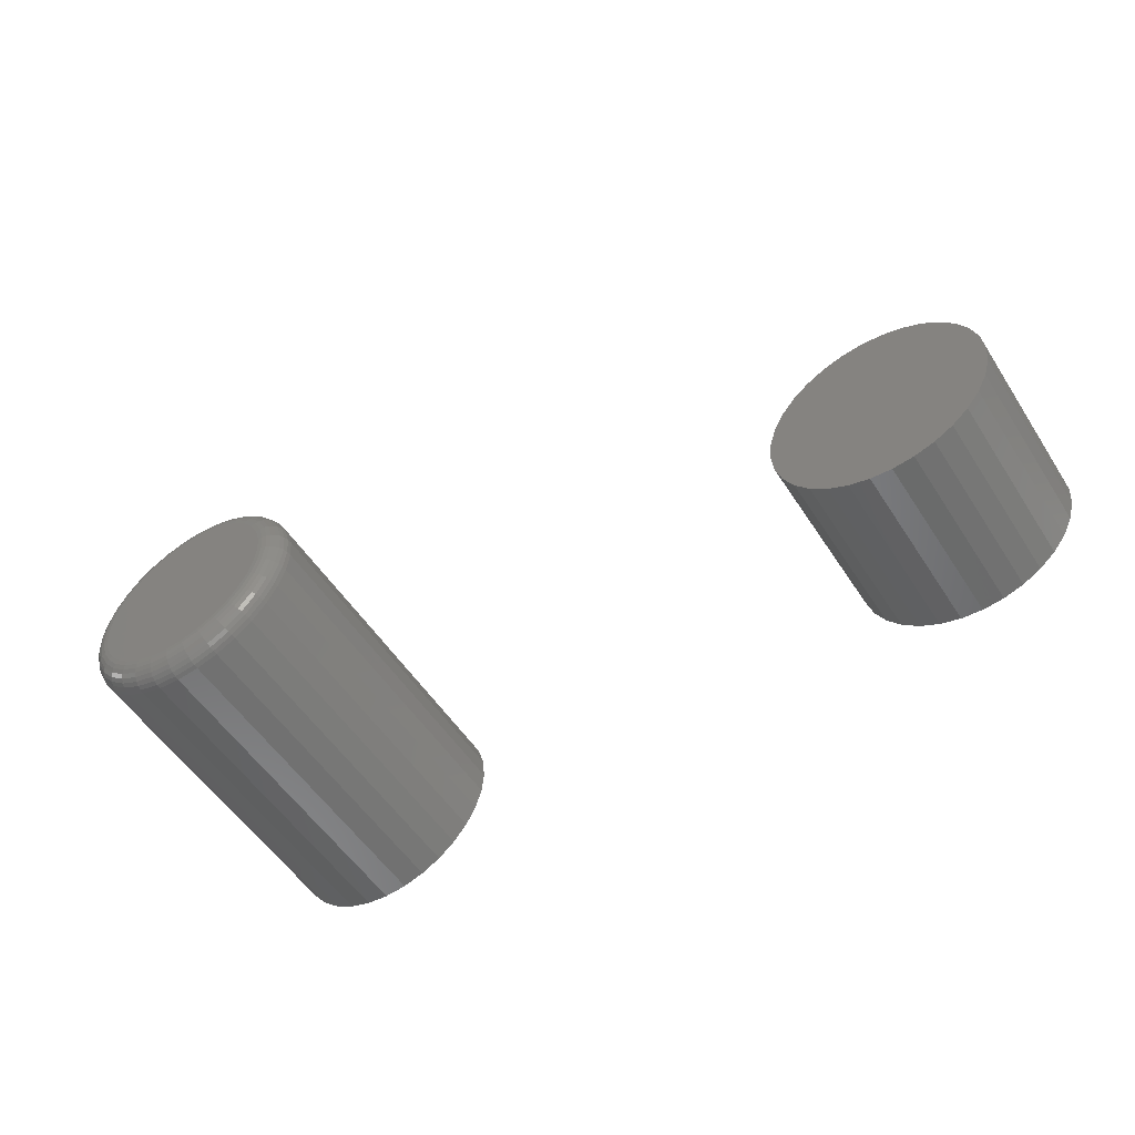
<metadata>
{"format":"stl","ext":"stl","renderer":"f3d","projection":"perspective","resolution":1024,"background":"white","views":[{"elev":-54.4,"azim":32.5,"up":"+Y"}]}
</metadata>
<code>
# stl→obj: 384 verts, 760 faces
v -0.4827 0.1245 0.4922
v -0.4331 0.1245 0.4922
v -0.4579 0.127 0.4922
v -0.5065 0.1173 0.4922
v -0.4093 0.1173 0.4922
v -0.5284 0.1056 0.4922
v -0.3874 0.1056 0.4922
v -0.3874 -0.1056 0.4922
v -0.5065 -0.1173 0.4922
v -0.4093 -0.1173 0.4922
v -0.4827 -0.1245 0.4922
v -0.4331 -0.1245 0.4922
v -0.4579 -0.127 0.4922
v -0.3681 0.08978 0.4922
v -0.5477 0.08978 0.4922
v -0.3523 0.07054 0.4922
v -0.5635 0.07054 0.4922
v -0.3406 0.04859 0.4922
v -0.5752 0.04859 0.4922
v -0.3334 0.02477 0.4922
v -0.5824 0.02477 0.4922
v -0.3309 -3.776e-17 0.4922
v -0.5849 -1.039e-16 0.4922
v -0.3334 -0.02477 0.4922
v -0.5824 -0.02477 0.4922
v -0.3406 -0.04859 0.4922
v -0.5752 -0.04859 0.4922
v -0.3523 -0.07054 0.4922
v -0.5635 -0.07054 0.4922
v -0.3681 -0.08978 0.4922
v -0.5477 -0.08978 0.4922
v -0.5284 -0.1056 0.4922
v -0.2997 -3.875e-17 0
v -0.2997 -1.793e-16 0.4609
v -0.3027 -0.03087 0
v -0.3027 -0.03087 0.4609
v -0.3117 -0.06055 0
v -0.3117 -0.06055 0.4609
v -0.3263 -0.0879 0
v -0.3263 -0.0879 0.4609
v -0.346 -0.1119 0
v -0.346 -0.1119 0.4609
v -0.37 -0.1316 0
v -0.37 -0.1316 0.4609
v -0.3973 -0.1462 0
v -0.3973 -0.1462 0.4609
v -0.427 -0.1552 0
v -0.427 -0.1552 0.4609
v -0.4579 -0.1582 0
v -0.4579 -0.1582 0.4609
v -0.4888 -0.1552 0
v -0.4888 -0.1552 0.4609
v -0.5184 -0.1462 0
v -0.5184 -0.1462 0.4609
v -0.5458 -0.1316 0
v -0.5458 -0.1316 0.4609
v -0.5698 -0.1119 0
v -0.5698 -0.1119 0.4609
v -0.5895 -0.0879 0
v -0.5895 -0.0879 0.4609
v -0.6041 -0.06055 0
v -0.6041 -0.06055 0.4609
v -0.6131 -0.03087 0
v -0.6131 -0.03087 0.4609
v -0.6161 1.938e-17 0
v -0.6161 1.938e-17 0.4609
v -0.6131 0.03087 0
v -0.6131 0.03087 0.4609
v -0.6041 0.06055 0
v -0.6041 0.06055 0.4609
v -0.5895 0.0879 0
v -0.5895 0.0879 0.4609
v -0.5698 0.1119 0
v -0.5698 0.1119 0.4609
v -0.5458 0.1316 0
v -0.5458 0.1316 0.4609
v -0.5184 0.1462 0
v -0.5184 0.1462 0.4609
v -0.4888 0.1552 0
v -0.4888 0.1552 0.4609
v -0.4579 0.1582 0
v -0.4579 0.1582 0.4609
v -0.427 0.1552 0
v -0.427 0.1552 0.4609
v -0.3973 0.1462 0
v -0.3973 0.1462 0.4609
v -0.37 0.1316 0
v -0.37 0.1316 0.4609
v -0.346 0.1119 0
v -0.346 0.1119 0.4609
v -0.3263 0.0879 0
v -0.3263 0.0879 0.4609
v -0.3117 0.06055 0
v -0.3117 0.06055 0.4609
v -0.3027 0.03087 0
v -0.3027 0.03087 0.4609
v -0.3248 -1.388e-17 0.4916
v -0.3274 -0.02596 0.4916
v -0.319 -1.388e-17 0.4898
v -0.3216 -0.0271 0.4898
v -0.3136 -6.939e-18 0.4869
v -0.3163 -0.02816 0.4869
v -0.3088 0 0.483
v -0.3117 -0.02908 0.483
v -0.3049 -1.388e-17 0.4783
v -0.3079 -0.02984 0.4783
v -0.302 0 0.4729
v -0.305 -0.0304 0.4729
v -0.3003 -1.388e-17 0.467
v -0.3033 -0.03075 0.467
v -0.5884 -0.02596 0.4916
v -0.591 -1.388e-17 0.4916
v -0.5942 -0.0271 0.4898
v -0.5968 -1.388e-17 0.4898
v -0.5995 -0.02816 0.4869
v -0.6022 -1.388e-17 0.4869
v -0.6041 -0.02908 0.483
v -0.607 0 0.483
v -0.6079 -0.02984 0.4783
v -0.6109 0 0.4783
v -0.6107 -0.0304 0.4729
v -0.6137 -1.388e-17 0.4729
v -0.6125 -0.03075 0.467
v -0.6155 -1.388e-17 0.467
v -0.5808 -0.05092 0.4916
v -0.5863 -0.05317 0.4898
v -0.5912 -0.05523 0.4869
v -0.5956 -0.05705 0.483
v -0.5992 -0.05853 0.4783
v -0.6019 -0.05964 0.4729
v -0.6035 -0.06032 0.467
v -0.5685 -0.07393 0.4916
v -0.5734 -0.07719 0.4898
v -0.5779 -0.08019 0.4869
v -0.5818 -0.08282 0.483
v -0.5851 -0.08498 0.4783
v -0.5875 -0.08658 0.4729
v -0.589 -0.08757 0.467
v -0.552 -0.09409 0.4916
v -0.5561 -0.09824 0.4898
v -0.56 -0.1021 0.4869
v -0.5633 -0.1054 0.483
v -0.5661 -0.1082 0.4783
v -0.5681 -0.1102 0.4729
v -0.5694 -0.1115 0.467
v -0.5318 -0.1106 0.4916
v -0.5351 -0.1155 0.4898
v -0.5381 -0.12 0.4869
v -0.5407 -0.1239 0.483
v -0.5429 -0.1272 0.4783
v -0.5445 -0.1296 0.4729
v -0.5455 -0.1311 0.467
v -0.5088 -0.1229 0.4916
v -0.5111 -0.1284 0.4898
v -0.5131 -0.1333 0.4869
v -0.5149 -0.1377 0.483
v -0.5164 -0.1413 0.4783
v -0.5175 -0.144 0.4729
v -0.5182 -0.1456 0.467
v -0.4839 -0.1305 0.4916
v -0.485 -0.1363 0.4898
v -0.4861 -0.1416 0.4869
v -0.487 -0.1462 0.483
v -0.4877 -0.15 0.4783
v -0.4883 -0.1529 0.4729
v -0.4886 -0.1546 0.467
v -0.4579 -0.1331 0.4916
v -0.4579 -0.1389 0.4898
v -0.4579 -0.1443 0.4869
v -0.4579 -0.1491 0.483
v -0.4579 -0.153 0.4783
v -0.4579 -0.1558 0.4729
v -0.4579 -0.1576 0.467
v -0.4319 -0.1305 0.4916
v -0.4308 -0.1363 0.4898
v -0.4297 -0.1416 0.4869
v -0.4288 -0.1462 0.483
v -0.4281 -0.15 0.4783
v -0.4275 -0.1529 0.4729
v -0.4271 -0.1546 0.467
v -0.407 -0.1229 0.4916
v -0.4047 -0.1284 0.4898
v -0.4027 -0.1333 0.4869
v -0.4008 -0.1377 0.483
v -0.3994 -0.1413 0.4783
v -0.3983 -0.144 0.4729
v -0.3976 -0.1456 0.467
v -0.384 -0.1106 0.4916
v -0.3807 -0.1155 0.4898
v -0.3777 -0.12 0.4869
v -0.3751 -0.1239 0.483
v -0.3729 -0.1272 0.4783
v -0.3713 -0.1296 0.4729
v -0.3703 -0.1311 0.467
v -0.3638 -0.09409 0.4916
v -0.3597 -0.09824 0.4898
v -0.3558 -0.1021 0.4869
v -0.3525 -0.1054 0.483
v -0.3497 -0.1082 0.4783
v -0.3477 -0.1102 0.4729
v -0.3464 -0.1115 0.467
v -0.3473 -0.07393 0.4916
v -0.3424 -0.07719 0.4898
v -0.3379 -0.08019 0.4869
v -0.3339 -0.08282 0.483
v -0.3307 -0.08498 0.4783
v -0.3283 -0.08658 0.4729
v -0.3268 -0.08757 0.467
v -0.335 -0.05092 0.4916
v -0.3295 -0.05317 0.4898
v -0.3245 -0.05523 0.4869
v -0.3202 -0.05705 0.483
v -0.3166 -0.05853 0.4783
v -0.3139 -0.05964 0.4729
v -0.3123 -0.06032 0.467
v -0.5884 0.02596 0.4916
v -0.5942 0.0271 0.4898
v -0.5995 0.02816 0.4869
v -0.6041 0.02908 0.483
v -0.6079 0.02984 0.4783
v -0.6107 0.0304 0.4729
v -0.6125 0.03075 0.467
v -0.3274 0.02596 0.4916
v -0.3216 0.0271 0.4898
v -0.3163 0.02816 0.4869
v -0.3117 0.02908 0.483
v -0.3079 0.02984 0.4783
v -0.305 0.0304 0.4729
v -0.3033 0.03075 0.467
v -0.335 0.05092 0.4916
v -0.3295 0.05317 0.4898
v -0.3245 0.05523 0.4869
v -0.3202 0.05705 0.483
v -0.3166 0.05853 0.4783
v -0.3139 0.05964 0.4729
v -0.3123 0.06032 0.467
v -0.3473 0.07393 0.4916
v -0.3424 0.07719 0.4898
v -0.3379 0.08019 0.4869
v -0.3339 0.08282 0.483
v -0.3307 0.08498 0.4783
v -0.3283 0.08658 0.4729
v -0.3268 0.08757 0.467
v -0.3638 0.09409 0.4916
v -0.3597 0.09824 0.4898
v -0.3558 0.1021 0.4869
v -0.3525 0.1054 0.483
v -0.3497 0.1082 0.4783
v -0.3477 0.1102 0.4729
v -0.3464 0.1115 0.467
v -0.384 0.1106 0.4916
v -0.3807 0.1155 0.4898
v -0.3777 0.12 0.4869
v -0.3751 0.1239 0.483
v -0.3729 0.1272 0.4783
v -0.3713 0.1296 0.4729
v -0.3703 0.1311 0.467
v -0.407 0.1229 0.4916
v -0.4047 0.1284 0.4898
v -0.4027 0.1333 0.4869
v -0.4008 0.1377 0.483
v -0.3994 0.1413 0.4783
v -0.3983 0.144 0.4729
v -0.3976 0.1456 0.467
v -0.4319 0.1305 0.4916
v -0.4308 0.1363 0.4898
v -0.4297 0.1416 0.4869
v -0.4288 0.1462 0.483
v -0.4281 0.15 0.4783
v -0.4275 0.1529 0.4729
v -0.4271 0.1546 0.467
v -0.4579 0.1331 0.4916
v -0.4579 0.1389 0.4898
v -0.4579 0.1443 0.4869
v -0.4579 0.1491 0.483
v -0.4579 0.153 0.4783
v -0.4579 0.1558 0.4729
v -0.4579 0.1576 0.467
v -0.4839 0.1305 0.4916
v -0.485 0.1363 0.4898
v -0.4861 0.1416 0.4869
v -0.487 0.1462 0.483
v -0.4877 0.15 0.4783
v -0.4883 0.1529 0.4729
v -0.4886 0.1546 0.467
v -0.5088 0.1229 0.4916
v -0.5111 0.1284 0.4898
v -0.5131 0.1333 0.4869
v -0.5149 0.1377 0.483
v -0.5164 0.1413 0.4783
v -0.5175 0.144 0.4729
v -0.5182 0.1456 0.467
v -0.5318 0.1106 0.4916
v -0.5351 0.1155 0.4898
v -0.5381 0.12 0.4869
v -0.5407 0.1239 0.483
v -0.5429 0.1272 0.4783
v -0.5445 0.1296 0.4729
v -0.5455 0.1311 0.467
v -0.552 0.09409 0.4916
v -0.5561 0.09824 0.4898
v -0.56 0.1021 0.4869
v -0.5633 0.1054 0.483
v -0.5661 0.1082 0.4783
v -0.5681 0.1102 0.4729
v -0.5694 0.1115 0.467
v -0.5685 0.07393 0.4916
v -0.5734 0.07719 0.4898
v -0.5779 0.08019 0.4869
v -0.5818 0.08282 0.483
v -0.5851 0.08498 0.4783
v -0.5875 0.08658 0.4729
v -0.589 0.08757 0.467
v -0.5808 0.05092 0.4916
v -0.5863 0.05317 0.4898
v -0.5912 0.05523 0.4869
v -0.5956 0.05705 0.483
v -0.5992 0.05853 0.4783
v -0.6019 0.05964 0.4729
v -0.6035 0.06032 0.467
v 0.4339 0.1513 0.25
v 0.4932 0.1513 0.25
v 0.4636 0.1542 0.25
v 0.4054 0.1426 0.25
v 0.5217 0.1426 0.25
v 0.5217 -0.1382 0.25
v 0.4339 -0.1468 0.25
v 0.4932 -0.1468 0.25
v 0.4636 -0.1498 0.25
v 0.548 0.1286 0.25
v 0.3791 0.1286 0.25
v 0.571 0.1097 0.25
v 0.3561 0.1097 0.25
v 0.5899 0.08665 0.25
v 0.3372 0.08665 0.25
v 0.604 0.06038 0.25
v 0.3232 0.06038 0.25
v 0.6126 0.03187 0.25
v 0.3145 0.03187 0.25
v 0.6155 0.00222 0.25
v 0.3116 0.00222 0.25
v 0.6126 -0.02743 0.25
v 0.3145 -0.02743 0.25
v 0.604 -0.05594 0.25
v 0.3232 -0.05594 0.25
v 0.5899 -0.08221 0.25
v 0.3372 -0.08221 0.25
v 0.571 -0.1052 0.25
v 0.3561 -0.1052 0.25
v 0.548 -0.1241 0.25
v 0.3791 -0.1241 0.25
v 0.4054 -0.1382 0.25
v 0.4636 0.1542 0
v 0.4932 0.1513 0
v 0.4339 0.1513 0
v 0.4054 0.1426 0
v 0.5217 0.1426 0
v 0.4932 -0.1468 0
v 0.4339 -0.1468 0
v 0.5217 -0.1382 0
v 0.4636 -0.1498 0
v 0.4054 -0.1382 0
v 0.3791 -0.1241 0
v 0.548 -0.1241 0
v 0.3561 -0.1052 0
v 0.571 -0.1052 0
v 0.3372 -0.08221 0
v 0.5899 -0.08221 0
v 0.3232 -0.05594 0
v 0.604 -0.05594 0
v 0.3145 -0.02743 0
v 0.6126 -0.02743 0
v 0.3116 0.00222 0
v 0.6155 0.00222 0
v 0.3145 0.03187 0
v 0.6126 0.03187 0
v 0.3232 0.06038 0
v 0.604 0.06038 0
v 0.3372 0.08665 0
v 0.5899 0.08665 0
v 0.3561 0.1097 0
v 0.571 0.1097 0
v 0.3791 0.1286 0
v 0.548 0.1286 0
f 1 2 3
f 2 1 4
f 2 4 5
f 5 4 6
f 5 6 7
f 8 9 10
f 10 9 11
f 10 11 12
f 12 11 13
f 7 6 14
f 14 6 15
f 14 15 16
f 16 15 17
f 16 17 18
f 18 17 19
f 18 19 20
f 20 19 21
f 20 21 22
f 22 21 23
f 22 23 24
f 24 23 25
f 24 25 26
f 26 25 27
f 26 27 28
f 28 27 29
f 28 29 30
f 30 29 31
f 30 31 8
f 8 31 32
f 8 32 9
f 33 34 35
f 35 34 36
f 35 36 37
f 37 36 38
f 37 38 39
f 39 38 40
f 39 40 41
f 41 40 42
f 41 42 43
f 43 42 44
f 43 44 45
f 45 44 46
f 45 46 47
f 47 46 48
f 47 48 49
f 49 48 50
f 49 50 51
f 51 50 52
f 51 52 53
f 53 52 54
f 53 54 55
f 55 54 56
f 55 56 57
f 57 56 58
f 57 58 59
f 59 58 60
f 59 60 61
f 61 60 62
f 61 62 63
f 63 62 64
f 63 64 65
f 65 64 66
f 65 66 67
f 67 66 68
f 67 68 69
f 69 68 70
f 69 70 71
f 71 70 72
f 71 72 73
f 73 72 74
f 73 74 75
f 75 74 76
f 75 76 77
f 77 76 78
f 77 78 79
f 79 78 80
f 79 80 81
f 81 80 82
f 81 82 83
f 83 82 84
f 83 84 85
f 85 84 86
f 85 86 87
f 87 86 88
f 87 88 89
f 89 88 90
f 89 90 91
f 91 90 92
f 91 92 93
f 93 92 94
f 93 94 95
f 95 94 96
f 95 96 33
f 33 96 34
f 22 24 97
f 97 24 98
f 97 98 99
f 99 98 100
f 99 100 101
f 101 100 102
f 101 102 103
f 103 102 104
f 103 104 105
f 105 104 106
f 105 106 107
f 107 106 108
f 107 108 109
f 109 108 110
f 109 110 34
f 34 110 36
f 25 23 111
f 111 23 112
f 111 112 113
f 113 112 114
f 113 114 115
f 115 114 116
f 115 116 117
f 117 116 118
f 117 118 119
f 119 118 120
f 119 120 121
f 121 120 122
f 121 122 123
f 123 122 124
f 123 124 64
f 64 124 66
f 27 25 125
f 125 25 111
f 125 111 126
f 126 111 113
f 126 113 127
f 127 113 115
f 127 115 128
f 128 115 117
f 128 117 129
f 129 117 119
f 129 119 130
f 130 119 121
f 130 121 131
f 131 121 123
f 131 123 62
f 62 123 64
f 29 27 132
f 132 27 125
f 132 125 133
f 133 125 126
f 133 126 134
f 134 126 127
f 134 127 135
f 135 127 128
f 135 128 136
f 136 128 129
f 136 129 137
f 137 129 130
f 137 130 138
f 138 130 131
f 138 131 60
f 60 131 62
f 31 29 139
f 139 29 132
f 139 132 140
f 140 132 133
f 140 133 141
f 141 133 134
f 141 134 142
f 142 134 135
f 142 135 143
f 143 135 136
f 143 136 144
f 144 136 137
f 144 137 145
f 145 137 138
f 145 138 58
f 58 138 60
f 32 31 146
f 146 31 139
f 146 139 147
f 147 139 140
f 147 140 148
f 148 140 141
f 148 141 149
f 149 141 142
f 149 142 150
f 150 142 143
f 150 143 151
f 151 143 144
f 151 144 152
f 152 144 145
f 152 145 56
f 56 145 58
f 9 32 153
f 153 32 146
f 153 146 154
f 154 146 147
f 154 147 155
f 155 147 148
f 155 148 156
f 156 148 149
f 156 149 157
f 157 149 150
f 157 150 158
f 158 150 151
f 158 151 159
f 159 151 152
f 159 152 54
f 54 152 56
f 11 9 160
f 160 9 153
f 160 153 161
f 161 153 154
f 161 154 162
f 162 154 155
f 162 155 163
f 163 155 156
f 163 156 164
f 164 156 157
f 164 157 165
f 165 157 158
f 165 158 166
f 166 158 159
f 166 159 52
f 52 159 54
f 13 11 167
f 167 11 160
f 167 160 168
f 168 160 161
f 168 161 169
f 169 161 162
f 169 162 170
f 170 162 163
f 170 163 171
f 171 163 164
f 171 164 172
f 172 164 165
f 172 165 173
f 173 165 166
f 173 166 50
f 50 166 52
f 12 13 174
f 174 13 167
f 174 167 175
f 175 167 168
f 175 168 176
f 176 168 169
f 176 169 177
f 177 169 170
f 177 170 178
f 178 170 171
f 178 171 179
f 179 171 172
f 179 172 180
f 180 172 173
f 180 173 48
f 48 173 50
f 10 12 181
f 181 12 174
f 181 174 182
f 182 174 175
f 182 175 183
f 183 175 176
f 183 176 184
f 184 176 177
f 184 177 185
f 185 177 178
f 185 178 186
f 186 178 179
f 186 179 187
f 187 179 180
f 187 180 46
f 46 180 48
f 8 10 188
f 188 10 181
f 188 181 189
f 189 181 182
f 189 182 190
f 190 182 183
f 190 183 191
f 191 183 184
f 191 184 192
f 192 184 185
f 192 185 193
f 193 185 186
f 193 186 194
f 194 186 187
f 194 187 44
f 44 187 46
f 30 8 195
f 195 8 188
f 195 188 196
f 196 188 189
f 196 189 197
f 197 189 190
f 197 190 198
f 198 190 191
f 198 191 199
f 199 191 192
f 199 192 200
f 200 192 193
f 200 193 201
f 201 193 194
f 201 194 42
f 42 194 44
f 28 30 202
f 202 30 195
f 202 195 203
f 203 195 196
f 203 196 204
f 204 196 197
f 204 197 205
f 205 197 198
f 205 198 206
f 206 198 199
f 206 199 207
f 207 199 200
f 207 200 208
f 208 200 201
f 208 201 40
f 40 201 42
f 26 28 209
f 209 28 202
f 209 202 210
f 210 202 203
f 210 203 211
f 211 203 204
f 211 204 212
f 212 204 205
f 212 205 213
f 213 205 206
f 213 206 214
f 214 206 207
f 214 207 215
f 215 207 208
f 215 208 38
f 38 208 40
f 24 26 98
f 98 26 209
f 98 209 100
f 100 209 210
f 100 210 102
f 102 210 211
f 102 211 104
f 104 211 212
f 104 212 106
f 106 212 213
f 106 213 108
f 108 213 214
f 108 214 110
f 110 214 215
f 110 215 36
f 36 215 38
f 23 21 112
f 112 21 216
f 112 216 114
f 114 216 217
f 114 217 116
f 116 217 218
f 116 218 118
f 118 218 219
f 118 219 120
f 120 219 220
f 120 220 122
f 122 220 221
f 122 221 124
f 124 221 222
f 124 222 66
f 66 222 68
f 20 22 223
f 223 22 97
f 223 97 224
f 224 97 99
f 224 99 225
f 225 99 101
f 225 101 226
f 226 101 103
f 226 103 227
f 227 103 105
f 227 105 228
f 228 105 107
f 228 107 229
f 229 107 109
f 229 109 96
f 96 109 34
f 18 20 230
f 230 20 223
f 230 223 231
f 231 223 224
f 231 224 232
f 232 224 225
f 232 225 233
f 233 225 226
f 233 226 234
f 234 226 227
f 234 227 235
f 235 227 228
f 235 228 236
f 236 228 229
f 236 229 94
f 94 229 96
f 16 18 237
f 237 18 230
f 237 230 238
f 238 230 231
f 238 231 239
f 239 231 232
f 239 232 240
f 240 232 233
f 240 233 241
f 241 233 234
f 241 234 242
f 242 234 235
f 242 235 243
f 243 235 236
f 243 236 92
f 92 236 94
f 14 16 244
f 244 16 237
f 244 237 245
f 245 237 238
f 245 238 246
f 246 238 239
f 246 239 247
f 247 239 240
f 247 240 248
f 248 240 241
f 248 241 249
f 249 241 242
f 249 242 250
f 250 242 243
f 250 243 90
f 90 243 92
f 7 14 251
f 251 14 244
f 251 244 252
f 252 244 245
f 252 245 253
f 253 245 246
f 253 246 254
f 254 246 247
f 254 247 255
f 255 247 248
f 255 248 256
f 256 248 249
f 256 249 257
f 257 249 250
f 257 250 88
f 88 250 90
f 5 7 258
f 258 7 251
f 258 251 259
f 259 251 252
f 259 252 260
f 260 252 253
f 260 253 261
f 261 253 254
f 261 254 262
f 262 254 255
f 262 255 263
f 263 255 256
f 263 256 264
f 264 256 257
f 264 257 86
f 86 257 88
f 2 5 265
f 265 5 258
f 265 258 266
f 266 258 259
f 266 259 267
f 267 259 260
f 267 260 268
f 268 260 261
f 268 261 269
f 269 261 262
f 269 262 270
f 270 262 263
f 270 263 271
f 271 263 264
f 271 264 84
f 84 264 86
f 3 2 272
f 272 2 265
f 272 265 273
f 273 265 266
f 273 266 274
f 274 266 267
f 274 267 275
f 275 267 268
f 275 268 276
f 276 268 269
f 276 269 277
f 277 269 270
f 277 270 278
f 278 270 271
f 278 271 82
f 82 271 84
f 1 3 279
f 279 3 272
f 279 272 280
f 280 272 273
f 280 273 281
f 281 273 274
f 281 274 282
f 282 274 275
f 282 275 283
f 283 275 276
f 283 276 284
f 284 276 277
f 284 277 285
f 285 277 278
f 285 278 80
f 80 278 82
f 4 1 286
f 286 1 279
f 286 279 287
f 287 279 280
f 287 280 288
f 288 280 281
f 288 281 289
f 289 281 282
f 289 282 290
f 290 282 283
f 290 283 291
f 291 283 284
f 291 284 292
f 292 284 285
f 292 285 78
f 78 285 80
f 6 4 293
f 293 4 286
f 293 286 294
f 294 286 287
f 294 287 295
f 295 287 288
f 295 288 296
f 296 288 289
f 296 289 297
f 297 289 290
f 297 290 298
f 298 290 291
f 298 291 299
f 299 291 292
f 299 292 76
f 76 292 78
f 15 6 300
f 300 6 293
f 300 293 301
f 301 293 294
f 301 294 302
f 302 294 295
f 302 295 303
f 303 295 296
f 303 296 304
f 304 296 297
f 304 297 305
f 305 297 298
f 305 298 306
f 306 298 299
f 306 299 74
f 74 299 76
f 17 15 307
f 307 15 300
f 307 300 308
f 308 300 301
f 308 301 309
f 309 301 302
f 309 302 310
f 310 302 303
f 310 303 311
f 311 303 304
f 311 304 312
f 312 304 305
f 312 305 313
f 313 305 306
f 313 306 72
f 72 306 74
f 19 17 314
f 314 17 307
f 314 307 315
f 315 307 308
f 315 308 316
f 316 308 309
f 316 309 317
f 317 309 310
f 317 310 318
f 318 310 311
f 318 311 319
f 319 311 312
f 319 312 320
f 320 312 313
f 320 313 70
f 70 313 72
f 21 19 216
f 216 19 314
f 216 314 217
f 217 314 315
f 217 315 218
f 218 315 316
f 218 316 219
f 219 316 317
f 219 317 220
f 220 317 318
f 220 318 221
f 221 318 319
f 221 319 222
f 222 319 320
f 222 320 68
f 68 320 70
f 81 83 79
f 77 79 83
f 85 77 83
f 47 51 45
f 49 51 47
f 51 53 45
f 45 53 55
f 45 55 43
f 43 55 57
f 43 57 41
f 41 57 59
f 41 59 39
f 39 59 61
f 39 61 37
f 37 61 63
f 37 63 35
f 35 63 65
f 35 65 33
f 33 65 67
f 33 67 95
f 95 67 69
f 95 69 93
f 93 69 71
f 93 71 91
f 91 71 73
f 91 73 89
f 89 73 75
f 89 75 87
f 87 75 77
f 87 77 85
f 321 322 323
f 322 321 324
f 322 324 325
f 326 327 328
f 328 327 329
f 325 324 330
f 330 324 331
f 330 331 332
f 332 331 333
f 332 333 334
f 334 333 335
f 334 335 336
f 336 335 337
f 336 337 338
f 338 337 339
f 338 339 340
f 340 339 341
f 340 341 342
f 342 341 343
f 342 343 344
f 344 343 345
f 344 345 346
f 346 345 347
f 346 347 348
f 348 347 349
f 348 349 350
f 350 349 351
f 350 351 326
f 326 351 352
f 326 352 327
f 353 354 355
f 356 355 354
f 357 356 354
f 358 359 360
f 361 359 358
f 359 362 360
f 360 362 363
f 360 363 364
f 364 363 365
f 364 365 366
f 366 365 367
f 366 367 368
f 368 367 369
f 368 369 370
f 370 369 371
f 370 371 372
f 372 371 373
f 372 373 374
f 374 373 375
f 374 375 376
f 376 375 377
f 376 377 378
f 378 377 379
f 378 379 380
f 380 379 381
f 380 381 382
f 382 381 383
f 382 383 384
f 384 383 356
f 384 356 357
f 374 340 372
f 372 340 342
f 372 342 370
f 370 342 344
f 370 344 368
f 368 344 346
f 368 346 366
f 366 346 348
f 366 348 364
f 364 348 350
f 364 350 360
f 360 350 326
f 360 326 358
f 358 326 328
f 358 328 361
f 361 328 329
f 361 329 359
f 359 329 327
f 359 327 362
f 362 327 352
f 362 352 363
f 363 352 351
f 363 351 365
f 365 351 349
f 365 349 367
f 367 349 347
f 367 347 369
f 369 347 345
f 369 345 371
f 371 345 343
f 371 343 373
f 373 343 341
f 373 341 375
f 375 341 339
f 375 339 377
f 377 339 337
f 377 337 379
f 379 337 335
f 379 335 381
f 381 335 333
f 381 333 383
f 383 333 331
f 383 331 356
f 356 331 324
f 356 324 355
f 355 324 321
f 355 321 353
f 353 321 323
f 353 323 354
f 354 323 322
f 354 322 357
f 357 322 325
f 357 325 384
f 384 325 330
f 384 330 382
f 382 330 332
f 382 332 380
f 380 332 334
f 380 334 378
f 378 334 336
f 378 336 376
f 376 336 338
f 376 338 374
f 374 338 340

</code>
